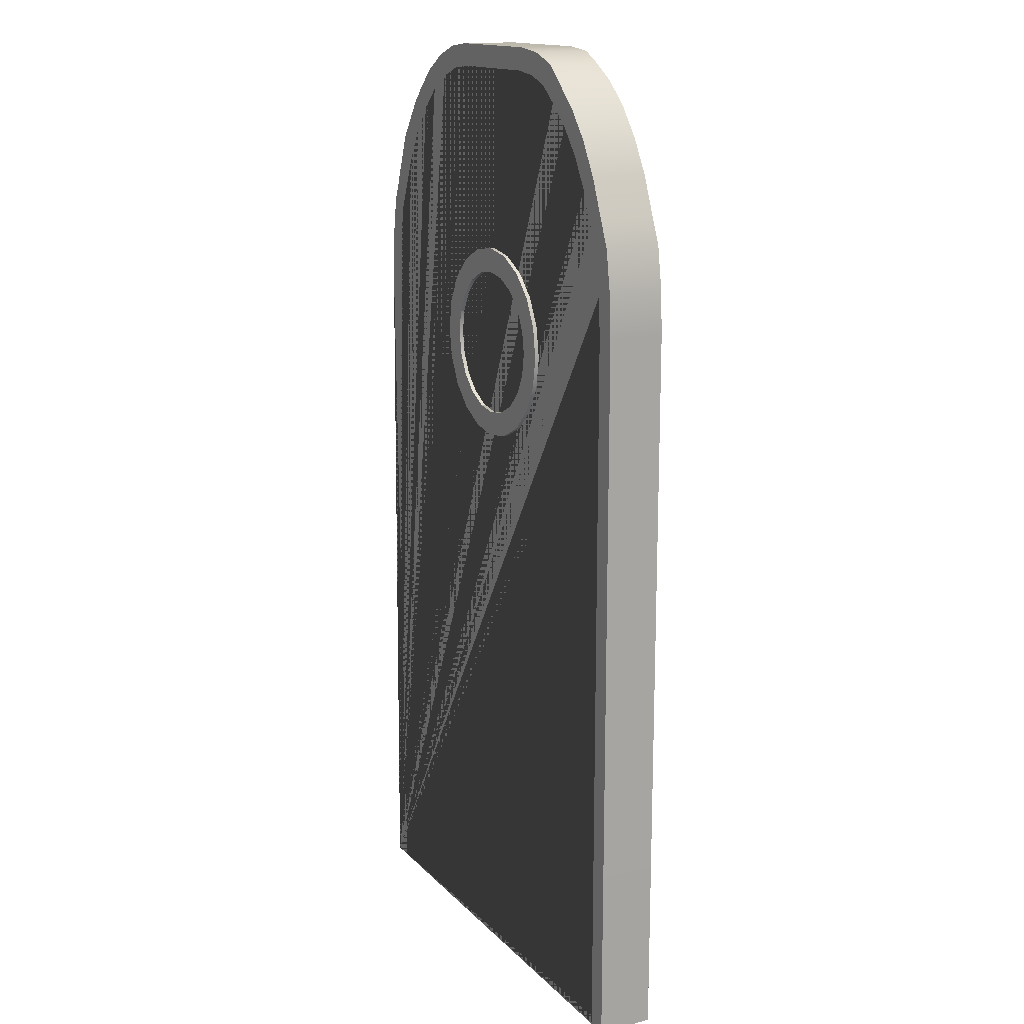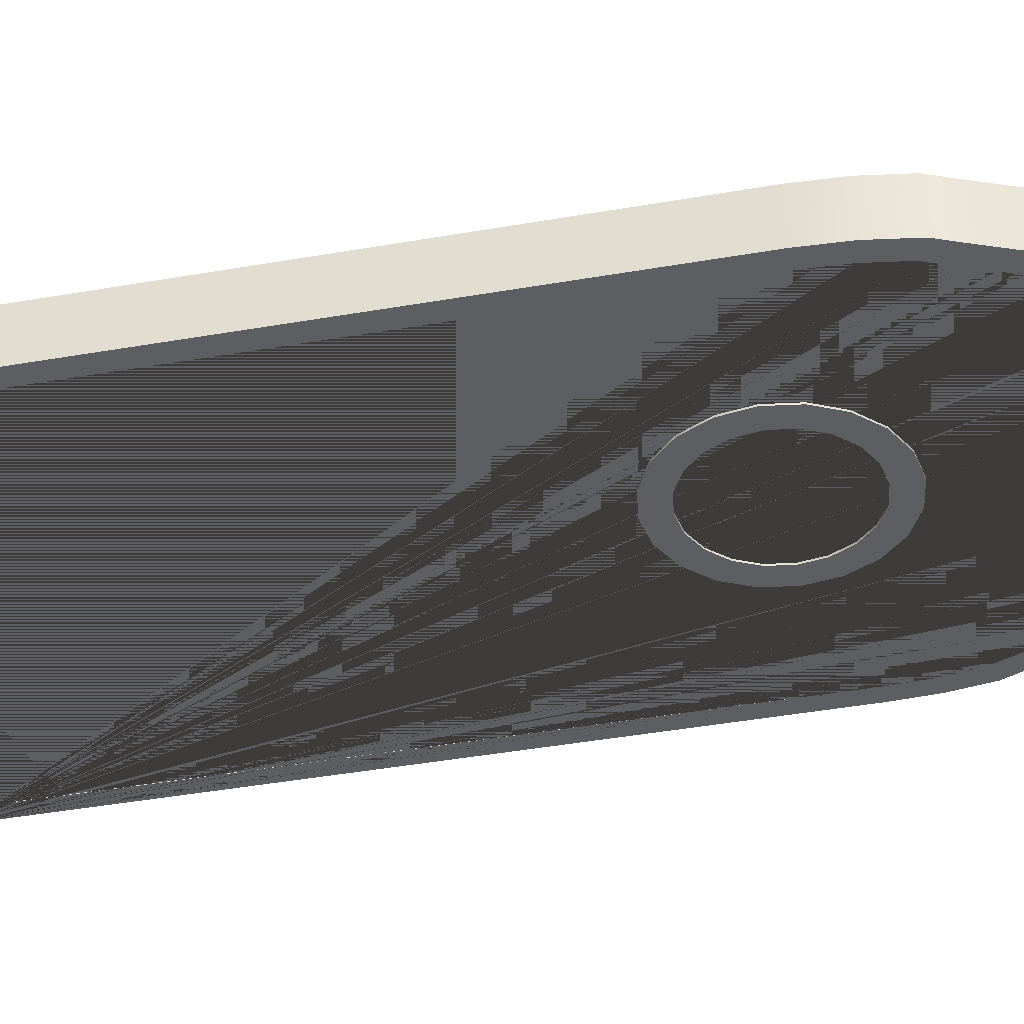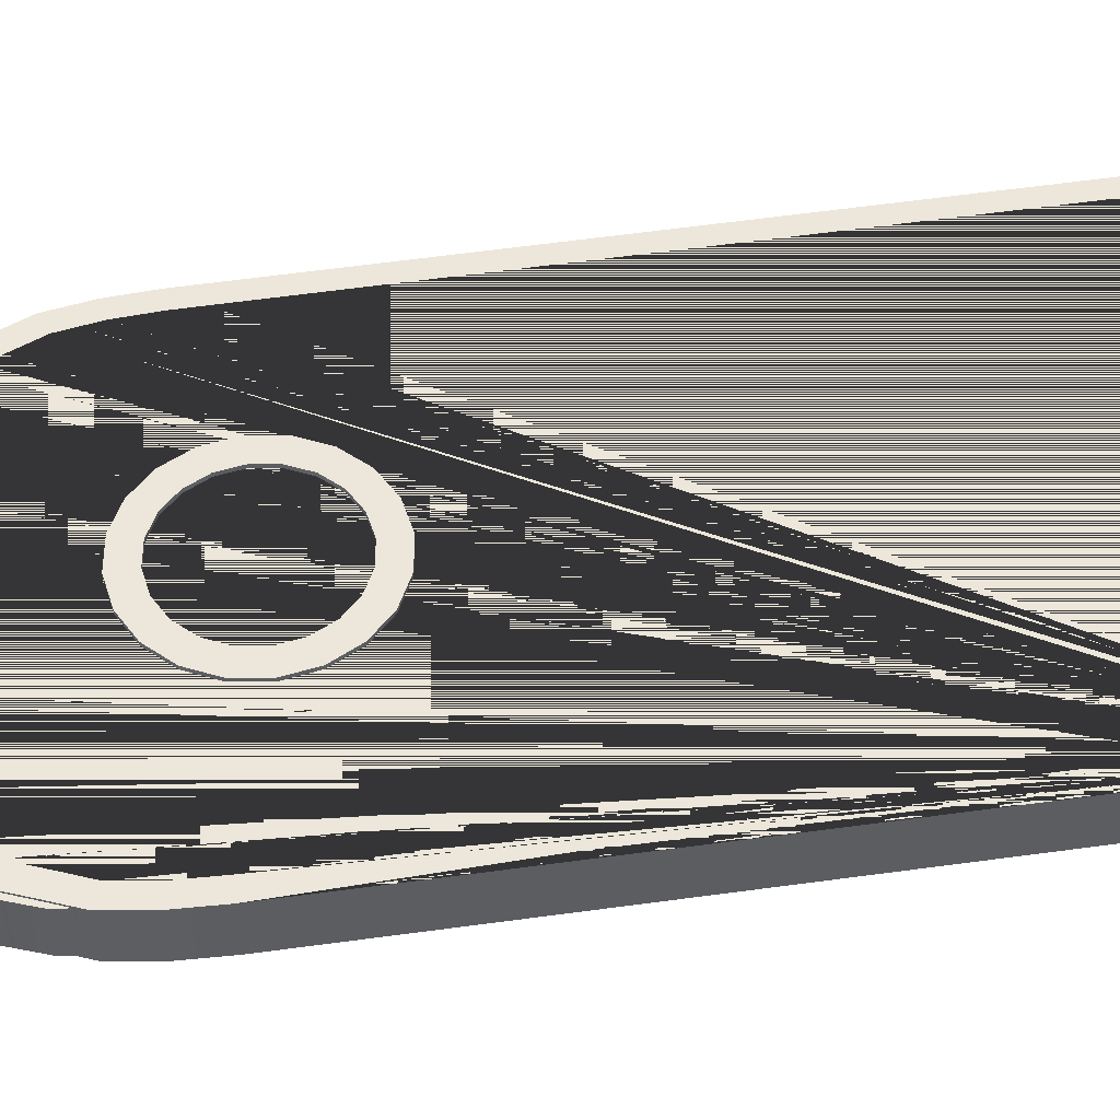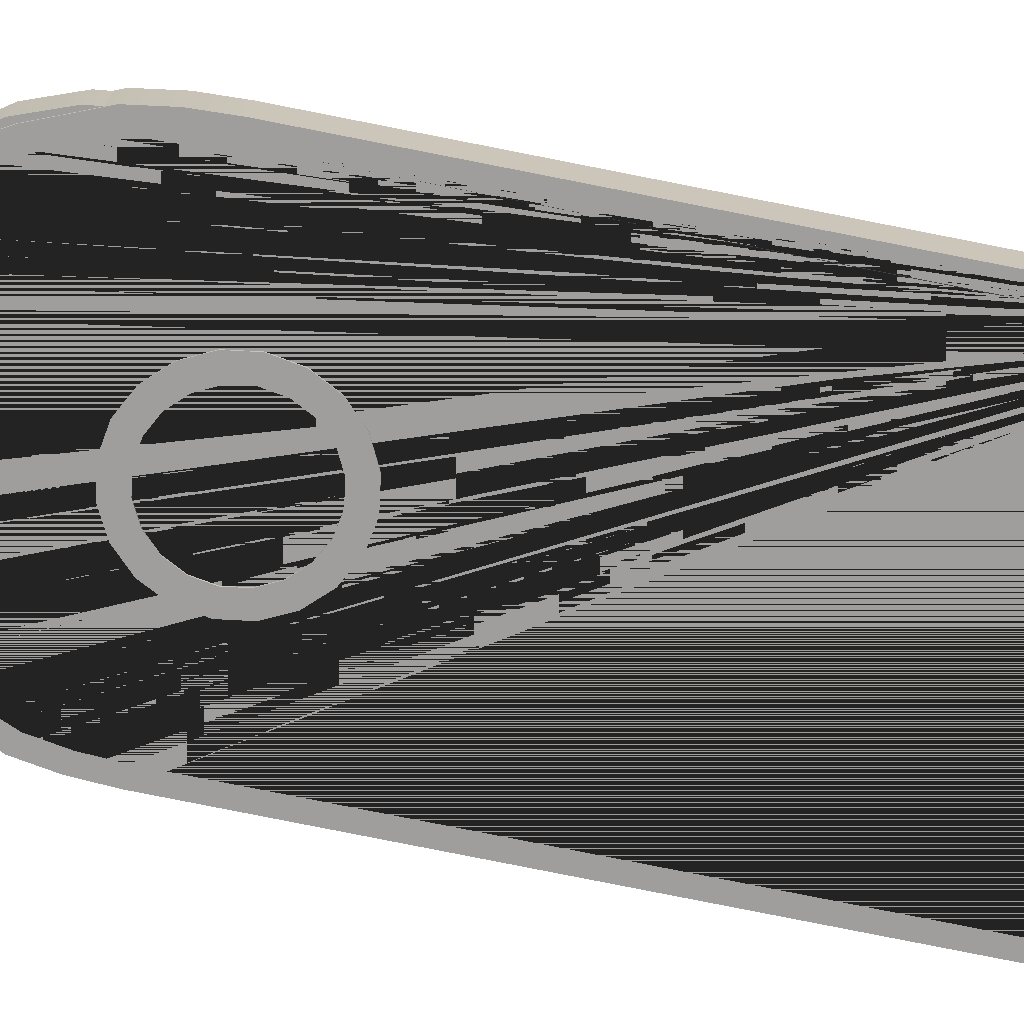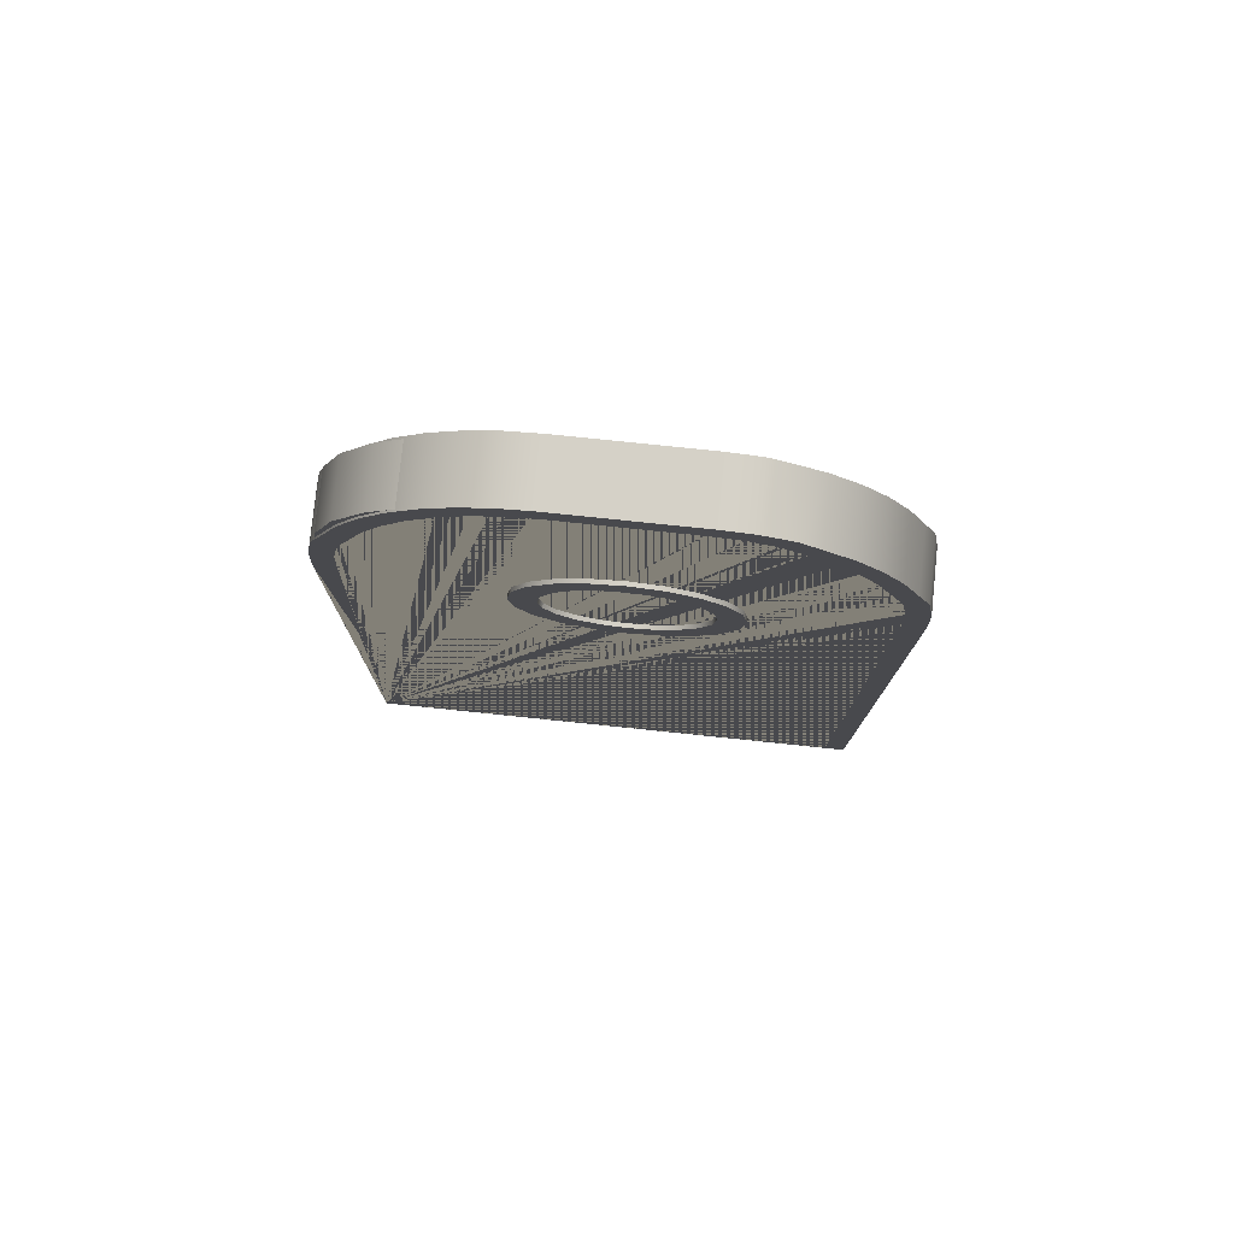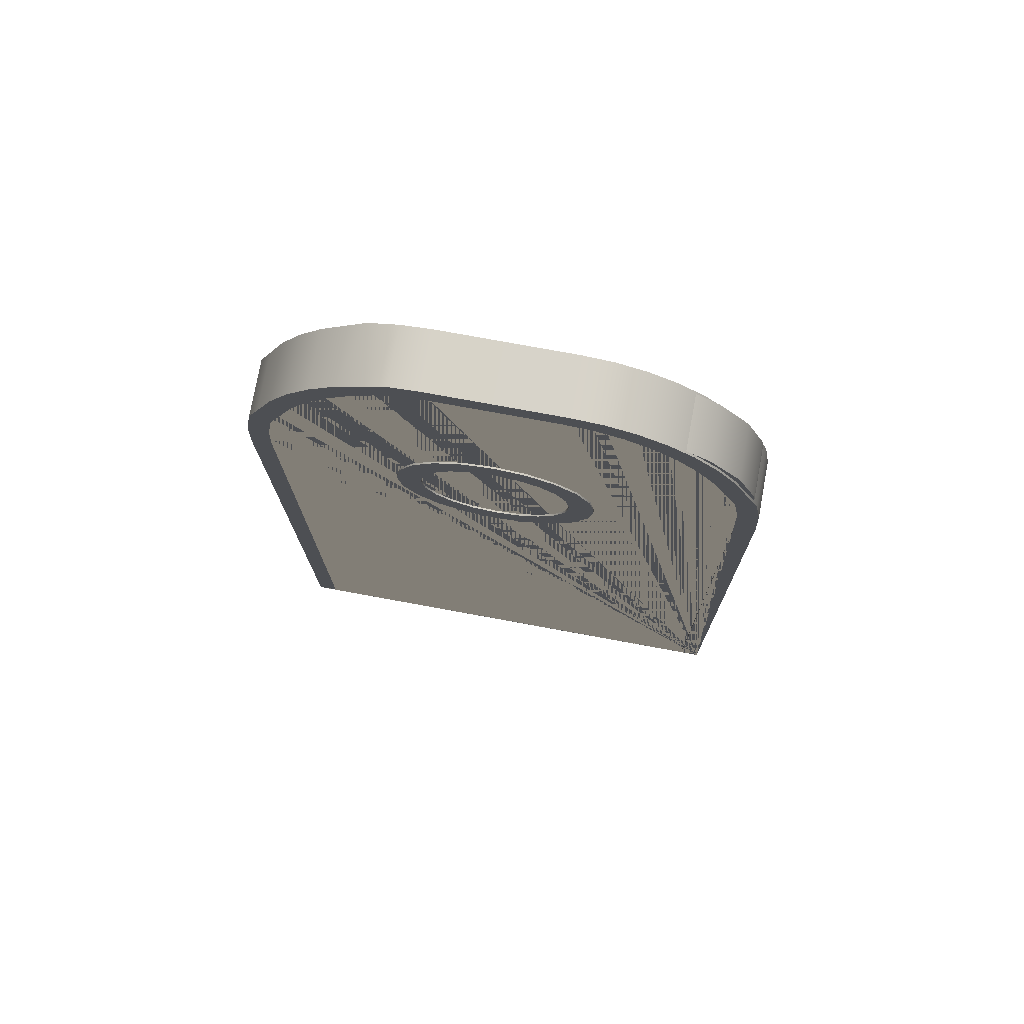
<metadata>
{"format":"obj","ext":"obj","renderer":"f3d","projection":"perspective","resolution":1024,"background":"white","views":[{"elev":15.3,"azim":62.6,"up":"+Y"},{"elev":-39.0,"azim":102.4,"up":"+Z"},{"elev":51.5,"azim":-99.2,"up":"+Z"},{"elev":-71.1,"azim":-102.0,"up":"+Z"},{"elev":79.0,"azim":5.9,"up":"+Y"},{"elev":76.4,"azim":-169.6,"up":"+Y"}]}
</metadata>
<code>
g default
v -0.2429 1.123 0.04325
v -0.1646 1.059 0.04325
v -0.1646 1.059 -0.06232
v -0.2429 1.123 -0.06232
v -0.1045 0.9756 0.04325
v -0.1045 0.9756 -0.06232
v -0.334 1.164 0.04325
v -0.334 1.164 -0.06232
v -0.0668 0.8783 0.04325
v -0.0668 0.8783 -0.06232
v -0.4318 1.177 0.04325
v -0.4318 1.177 -0.06232
v -0.05393 0.7738 0.04325
v -0.05393 0.7738 -0.06232
v -0.6208 1.177 -0.06232
v -0.6208 1.177 0.04325
v -0.7186 1.164 0.04325
v -0.7186 1.164 -0.06232
v -0.8097 1.123 0.04325
v -0.8097 1.123 -0.06232
v -0.383 0.7439 -0.06232
v -0.3383 0.6982 -0.06232
v -0.3383 0.6982 0.04325
v -0.383 0.7439 0.04325
v -0.3095 0.6406 -0.06232
v -0.3095 0.6406 0.04325
v -0.4394 0.7733 -0.06232
v -0.4394 0.7733 0.04325
v -0.2996 0.5768 -0.06232
v -0.2996 0.5768 0.04325
v -0.5019 0.7834 -0.06232
v -0.5019 0.7834 0.04325
v -0.5644 0.7733 -0.06232
v -0.5644 0.7733 0.04325
v -0.3095 0.513 -0.06232
v -0.3095 0.513 0.04325
v -0.888 1.059 0.04325
v -0.888 1.059 -0.06232
v -0.6208 0.7439 -0.06232
v -0.6208 0.7439 0.04325
v -0.3383 0.4554 -0.06232
v -0.3383 0.4554 0.04325
v -0.948 0.9756 0.04325
v -0.948 0.9756 -0.06232
v -0.6655 0.6982 -0.06232
v -0.6655 0.6982 0.04325
v -0.383 0.4097 -0.06232
v -0.383 0.4097 0.04325
v -0.6942 0.6406 -0.06232
v -0.6942 0.6406 0.04325
v -0.4394 0.3804 -0.06232
v -0.4394 0.3804 0.04325
v -0.9858 0.8783 0.04325
v -0.9858 0.8783 -0.06232
v -0.05393 -0.8035 0.04325
v -0.05393 -0.8035 -0.06232
v -0.7041 0.5768 -0.06232
v -0.7041 0.5768 0.04325
v -0.5019 0.3702 -0.06232
v -0.5019 0.3702 0.04325
v -0.6942 0.513 -0.06232
v -0.6942 0.513 0.04325
v -0.5644 0.3804 -0.06232
v -0.5644 0.3804 0.04325
v -0.9987 0.7738 0.04325
v -0.9987 0.7738 -0.06232
v -0.6655 0.4554 -0.06232
v -0.6655 0.4554 0.04325
v -0.6208 0.4097 -0.06232
v -0.6208 0.4097 0.04325
v -0.9987 -0.8035 -0.06232
v -0.9987 -0.8035 0.04325
v -0.01352 0.6586 -0.06657
v -0.6932 1.182 0.04689
v -0.6333 1.189 0.04689
v -0.6333 1.189 -0.06657
v -0.6932 1.182 -0.06657
v -0.7516 1.162 0.04689
v -0.6786 1.137 0.04689
v -0.6786 1.137 -0.06657
v -0.6237 1.143 -0.06657
v -0.6237 1.143 0.04689
v -0.3782 1.189 -0.06657
v -0.01352 0.6586 0.04689
v -0.01823 0.7459 -0.06657
v -0.05879 0.7365 -0.06657
v -0.05447 0.6563 -0.06657
v -0.03224 0.8311 -0.06657
v -0.01823 0.7459 0.04689
v -0.3893 1.143 -0.06657
v -0.3183 1.182 0.04689
v -0.2779 1.162 -0.06657
v -0.3183 1.182 -0.06657
v -0.05522 0.8841 -0.06657
v -0.09276 0.8635 -0.06657
v -0.3782 1.189 0.04689
v -0.2599 1.162 0.04689
v -0.2224 1.128 -0.06657
v -0.2224 1.128 0.04689
v -0.03224 0.8311 0.04689
v -0.1256 1.025 -0.06657
v -0.08659 0.9588 -0.06657
v -0.1712 1.082 -0.06657
v -0.1993 1.045 -0.06657
v -0.05879 0.7365 0.04689
v -0.07166 0.8147 -0.06657
v -0.05522 0.8841 0.04689
v -0.08659 0.9588 0.04689
v -0.3344 1.137 -0.06657
v -0.05447 0.6563 0.04689
v -0.3893 1.143 0.04689
v -0.1216 0.9321 -0.06657
v -0.09276 0.8635 0.04689
v -0.1256 1.025 0.04689
v -0.1712 1.082 0.04689
v -0.1574 0.9932 -0.06657
v -0.2463 1.088 -0.06657
v -0.1993 1.045 0.04689
v -0.2921 1.118 -0.06657
v -0.2852 1.118 0.04689
v -0.07166 0.8147 0.04689
v -0.3344 1.137 0.04689
v -0.1216 0.9321 0.04689
v -0.1574 0.9932 0.04689
v -0.2463 1.088 0.04689
v -0.807 1.128 0.04689
v -0.7323 1.118 0.04689
v -0.7516 1.162 -0.06657
v -0.807 1.128 -0.06657
v -0.8582 1.082 0.04689
v -0.7832 1.088 0.04689
v -0.8302 1.045 0.04689
v -0.7323 1.118 -0.06657
v -0.8582 1.082 -0.06657
v -0.9039 1.025 0.04689
v -0.9039 1.025 -0.06657
v -0.7832 1.088 -0.06657
v -0.9429 0.9588 0.04689
v -0.8721 0.9932 0.04689
v -0.8302 1.045 -0.06657
v -0.908 0.9321 0.04689
v -0.9429 0.9588 -0.06657
v -1.016 0.6586 0.04689
v -0.9742 0.8841 0.04689
v -0.9742 0.8841 -0.06657
v -1.016 0.6586 -0.06657
v -0.01352 -0.8042 0.04689
v -0.01352 -0.8042 -0.06657
v -0.9972 0.8311 0.04689
v -1.011 0.7459 0.04689
v -0.9972 0.8311 -0.06657
v -0.9707 0.7365 0.04689
v -0.8721 0.9932 -0.06657
v -0.9368 0.8635 -0.06657
v -0.9368 0.8635 0.04689
v -1.011 0.7459 -0.06657
v -0.9579 0.8147 0.04689
v -0.9707 0.7365 -0.06657
v -0.908 0.9321 -0.06657
v -0.05447 -0.801 -0.06657
v -0.05447 -0.801 0.04689
v -0.9751 0.6563 0.04689
v -0.9579 0.8147 -0.06657
v -1.034 -0.8042 0.04689
v -0.9907 -0.6095 0.04689
v -0.9909 -0.6243 0.04689
v -1.034 -0.8042 -0.06657
v -0.9907 -0.6095 -0.06657
v -0.9909 -0.6243 -0.06657
v -0.9751 0.6563 -0.06657
v -0.9916 -0.801 -0.06657
v -0.9916 -0.801 0.04689
v -0.6219 0.4887 0.055
v -0.6623 0.4593 0.055
v -0.6181 0.4151 0.055
v -0.5887 0.4555 0.055
v -0.6432 0.5305 0.055
v -0.6907 0.5151 0.055
v -0.5469 0.4342 0.055
v -0.5623 0.3866 0.055
v -0.5005 0.3769 0.055
v -0.5005 0.4269 0.055
v -0.5469 0.4342 0.055
v -0.7005 0.5769 0.055
v -0.6432 0.5305 0.055
v -0.6505 0.5769 0.055
v -0.4387 0.3866 0.055
v -0.4542 0.4342 0.055
v -0.6219 0.665 0.055
v -0.6623 0.6944 0.055
v -0.6907 0.6387 0.055
v -0.6432 0.6232 0.055
v -0.383 0.4151 0.055
v -0.4124 0.4555 0.055
v -0.6432 0.6232 0.055
v -0.3387 0.4593 0.055
v -0.3792 0.4887 0.055
v -0.3103 0.5151 0.055
v -0.3579 0.5305 0.055
v -0.5469 0.7195 0.055
v -0.5623 0.7671 0.055
v -0.6181 0.7387 0.055
v -0.5887 0.6982 0.055
v -0.3005 0.5769 0.055
v -0.3505 0.5769 0.055
v -0.5005 0.7269 0.055
v -0.5005 0.7769 0.055
v -0.5887 0.6982 0.055
v -0.3103 0.6387 0.055
v -0.3579 0.6232 0.055
v -0.4542 0.7195 0.055
v -0.4387 0.7671 0.055
v -0.3387 0.6944 0.055
v -0.3792 0.665 0.055
v -0.3579 0.6232 0.055
v -0.383 0.7387 0.055
v -0.4124 0.6982 0.055
v -0.4124 0.6982 0.055
v -0.3792 0.665 0.055
v -0.3387 0.6944 -0.07012
v -0.383 0.7387 -0.07012
v -0.3103 0.6387 -0.07012
v -0.4387 0.7671 -0.07012
v -0.3005 0.5769 -0.07012
v -0.5005 0.7769 -0.07012
v -0.4542 0.7195 -0.07012
v -0.4124 0.6982 -0.07012
v -0.5005 0.7269 -0.07012
v -0.5623 0.7671 -0.07012
v -0.3103 0.5151 -0.07012
v -0.5469 0.7195 -0.07012
v -0.3505 0.5769 -0.07012
v -0.3579 0.5305 -0.07012
v -0.6181 0.7387 -0.07012
v -0.3387 0.4593 -0.07012
v -0.3792 0.4887 -0.07012
v -0.4124 0.6982 -0.07012
v -0.3792 0.665 -0.07012
v -0.3792 0.665 -0.07012
v -0.3579 0.6232 -0.07012
v -0.4124 0.4555 -0.07012
v -0.383 0.4151 -0.07012
v -0.6623 0.6944 -0.07012
v -0.6219 0.665 -0.07012
v -0.5887 0.6982 -0.07012
v -0.3579 0.6232 -0.07012
v -0.4542 0.4342 -0.07012
v -0.4387 0.3866 -0.07012
v -0.6907 0.6387 -0.07012
v -0.5005 0.4269 -0.07012
v -0.6505 0.5769 -0.07012
v -0.6432 0.6232 -0.07012
v -0.7005 0.5769 -0.07012
v -0.5005 0.3769 -0.07012
v -0.6432 0.5305 -0.07012
v -0.5469 0.4342 -0.07012
v -0.5887 0.4555 -0.07012
v -0.6219 0.4887 -0.07012
v -0.5623 0.3866 -0.07012
v -0.6907 0.5151 -0.07012
v -0.6181 0.4151 -0.07012
v -0.6623 0.4593 -0.07012
v -0.5887 0.6982 -0.07012
v -0.6432 0.6232 -0.07012
v -0.5469 0.4342 -0.07012
v -0.6432 0.5305 -0.07012
g polySurface221
f 1 2 3 4
f 2 5 6 3
f 7 1 4 8
f 5 9 10 6
f 11 7 8 12
f 9 13 14 10
f 15 16 11 12
f 17 16 15 18
f 19 17 18 20
f 21 22 23 24
f 22 25 26 23
f 27 21 24 28
f 25 29 30 26
f 31 27 28 32
f 33 31 32 34
f 29 35 36 30
f 37 19 20 38
f 39 33 34 40
f 35 41 42 36
f 43 37 38 44
f 45 39 40 46
f 41 47 48 42
f 49 45 46 50
f 47 51 52 48
f 53 43 44 54
f 55 56 14 13
f 57 49 50 58
f 51 59 60 52
f 61 57 58 62
f 59 63 64 60
f 65 53 54 66
f 67 61 62 68
f 63 69 70 64
f 69 67 68 70
f 71 72 65 66
f 71 56 55 72
f 9 34 32 28 24 23 26 30 36 42 48 52 60 55 13
f 14 56 59 51 47 41 35 29 25 22 21 27 31 15 12 8 4 3 6 10
f 31 33 39 45 49 57 61 67 69 63 59 56 71 66 54 44 38 20 18 15
f 9 5 2 1 7 11 16 17 19 37 43 53 65 72 55 60 64 70 68 62 58 50 46 40 34
f 74 75 76 77
f 79 80 81 82
f 89 84 73 85
f 92 93 91 97
f 76 75 96 83
f 98 92 97 99
f 100 89 85 88
f 107 100 88 94
f 96 91 93 83
f 108 107 94 102
f 105 86 87 110
f 114 108 102 101
f 115 114 101 103
f 99 115 103 98
f 109 119 120 122
f 120 119 117 125
f 113 95 106 121
f 111 90 109 122
f 123 112 95 113
f 118 104 116 124
f 125 117 104 118
f 90 111 82 81
f 121 106 86 105
f 124 116 112 123
f 78 74 77 128
f 126 78 128 129
f 127 133 80 79
f 130 126 129 134
f 135 130 134 136
f 131 137 133 127
f 138 135 136 142
f 132 140 137 131
f 144 138 142 145
f 147 148 73 84
f 149 144 145 151
f 139 153 140 132
f 150 149 151 156
f 143 150 156 146
f 110 87 160 161
f 155 154 159 141
f 164 147 84 89 100 107 108 114 115 99 97 91 96 75 74 78 126 130 135 138 144 149 150 143 165 162 152 157 155 141 139 132 131 127 79 82 111 122 120 125 118 124 123 113 121 105 110 161 172 166
f 167 146 156 151 145 142 136 134 129 128 77 76 83 93 92 98 103 101 102 94 88 85 73 148 169 171 160 87 86 106 95 112 116 104 117 119 109 90 81 80 133 137 140 153 159 154 163 158 170 168
f 157 163 154 155
f 167 164 143 146
f 141 159 153 139
f 162 170 158 152
f 171 172 161 160
f 167 148 147 164
f 152 158 163 157
f 170 162 165 166 172 171 169 168
f 173 174 175 176
f 177 178 174 173
f 179 180 181 182
f 175 180 179 183 176
f 184 178 177 185 186
f 182 181 187 188
f 189 190 191 192
f 188 187 193 194
f 191 184 186 195 192
f 194 193 196 197
f 197 196 198 199
f 200 201 202 203
f 199 198 204 205
f 206 207 201 200
f 202 190 189 208 203
f 205 204 209 210
f 211 212 207 206
f 209 213 214 215 210
f 216 212 211 217 218
f 213 216 218 219 214
f 220 221 216 213
f 222 220 213 209
f 221 223 212 216
f 224 222 209 204
f 223 225 207 212
f 226 227 217 211
f 228 226 211 206
f 225 229 201 207
f 230 224 204 198
f 231 228 206 200
f 232 233 199 205
f 229 234 202 201
f 235 230 198 196
f 233 236 197 199
f 227 237 238 219 218 217
f 238 239 240 215 214 219
f 236 241 194 197
f 242 235 196 193
f 234 243 190 202
f 244 245 208 189
f 240 246 232 205 210 215
f 241 247 188 194
f 248 242 193 187
f 243 249 191 190
f 247 250 182 188
f 251 252 195 186
f 249 253 184 191
f 254 248 187 181
f 255 251 186 185
f 256 257 176 183
f 257 258 173 176
f 259 254 181 180
f 253 260 178 184
f 261 259 180 175
f 260 262 174 178
f 262 261 175 174
f 245 263 231 200 203 208
f 228 225 223 226
f 246 222 224 232
f 231 229 225 228
f 232 224 230 233
f 263 234 229 231
f 233 230 235 236
f 252 264 244 189 192 195
f 236 235 242 241
f 241 242 248 247
f 264 249 243 244
f 247 248 254 250
f 221 220 239 238 237
f 223 221 237 227 226
f 220 222 246 240 239
f 250 254 259 265
f 250 265 256 183 179 182
f 258 262 260 266
f 257 261 262 258
f 258 266 255 185 177 173
f 243 234 263 245 244
f 253 249 264 252 251
f 260 253 251 255 266
f 259 261 257 256 265

</code>
